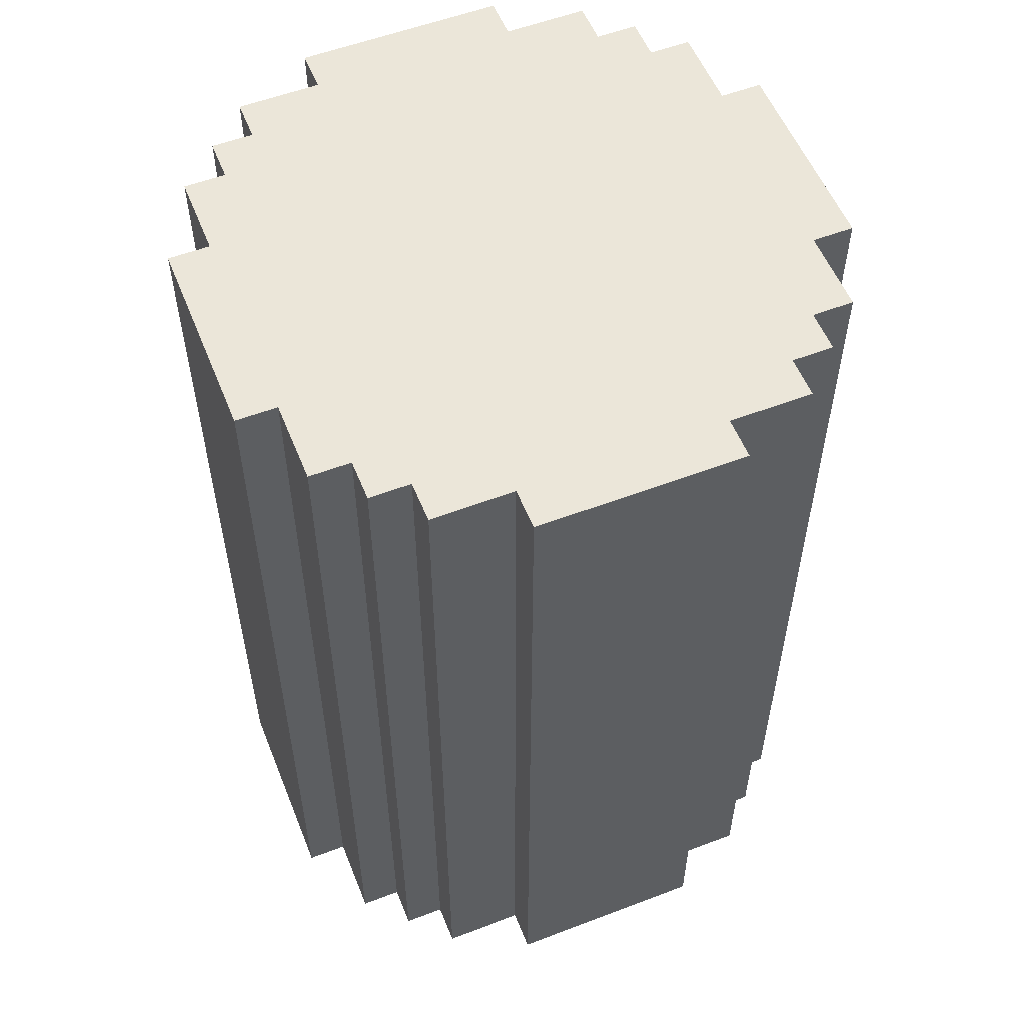
<metadata>
{"format":"obj","ext":"obj","renderer":"f3d","projection":"perspective","resolution":1024,"background":"white","views":[{"elev":55.7,"azim":158.2,"up":"+Y"}]}
</metadata>
<code>
o
v 2.3 2 -3.5
v 2.3 2 -4
v 2.3 2.1 -3.5
v 2.3 2.1 -4
v 2.3 4.1 -3.5
v 2.3 4.1 -4
v 2.3 4.2 -3.5
v 2.3 4.2 -4
v 2.4 2 -3.3
v 2.4 2 -3.5
v 2.4 2 -4
v 2.4 2 -4.2
v 2.4 2.1 -3.3
v 2.4 2.1 -3.5
v 2.4 2.1 -4
v 2.4 2.1 -4.2
v 2.4 4.1 -3.3
v 2.4 4.1 -3.5
v 2.4 4.1 -4
v 2.4 4.1 -4.2
v 2.4 4.2 -3.3
v 2.4 4.2 -3.5
v 2.4 4.2 -4
v 2.4 4.2 -4.2
v 2.5 2 -3.2
v 2.5 2 -3.3
v 2.5 2 -4.2
v 2.5 2 -4.3
v 2.5 2.1 -3.2
v 2.5 2.1 -3.3
v 2.5 2.1 -4.2
v 2.5 2.1 -4.3
v 2.5 3.7 -4.2
v 2.5 3.7 -4.3
v 2.5 3.9 -4.2
v 2.5 3.9 -4.3
v 2.5 4.1 -3.2
v 2.5 4.1 -3.3
v 2.5 4.1 -4.2
v 2.5 4.1 -4.3
v 2.5 4.2 -3.2
v 2.5 4.2 -3.3
v 2.5 4.2 -4.2
v 2.5 4.2 -4.3
v 2.6 2 -3.1
v 2.6 2 -3.2
v 2.6 2 -4.3
v 2.6 2 -4.4
v 2.6 2.1 -3.1
v 2.6 2.1 -3.2
v 2.6 2.1 -4.3
v 2.6 2.1 -4.4
v 2.6 2.5 -4.3
v 2.6 2.5 -4.4
v 2.6 2.8 -4.3
v 2.6 2.8 -4.4
v 2.6 3.5 -4.3
v 2.6 3.5 -4.4
v 2.6 3.7 -4.3
v 2.6 3.8 -4.3
v 2.6 3.8 -4.4
v 2.6 3.9 -4.3
v 2.6 4.1 -3.1
v 2.6 4.1 -3.2
v 2.6 4.1 -4.3
v 2.6 4.1 -4.4
v 2.6 4.2 -3.1
v 2.6 4.2 -3.2
v 2.6 4.2 -4.3
v 2.6 4.2 -4.4
v 2.8 2 -3
v 2.8 2 -3.1
v 2.8 2 -4.4
v 2.8 2 -4.5
v 2.8 2.1 -3
v 2.8 2.1 -3.1
v 2.8 2.1 -4.4
v 2.8 2.1 -4.5
v 2.8 2.4 -3
v 2.8 2.4 -3.1
v 2.8 2.4 -4.4
v 2.8 2.4 -4.5
v 2.8 2.5 -4.4
v 2.8 2.5 -4.5
v 2.8 2.6 -3
v 2.8 2.6 -3.1
v 2.8 2.6 -4.4
v 2.8 2.8 -4.4
v 2.8 2.8 -4.5
v 2.8 2.9 -4.4
v 2.8 2.9 -4.5
v 2.8 3 -4.4
v 2.8 3 -4.5
v 2.8 3.1 -3
v 2.8 3.1 -3.1
v 2.8 3.1 -4.4
v 2.8 3.1 -4.5
v 2.8 3.2 -3
v 2.8 3.2 -3.1
v 2.8 3.2 -4.4
v 2.8 3.2 -4.5
v 2.8 3.3 -4.4
v 2.8 3.3 -4.5
v 2.8 3.4 -4.4
v 2.8 3.4 -4.5
v 2.8 3.5 -4.4
v 2.8 3.5 -4.5
v 2.8 3.7 -4.4
v 2.8 3.7 -4.5
v 2.8 3.8 -4.4
v 2.8 3.8 -4.5
v 2.8 4.1 -3
v 2.8 4.1 -3.1
v 2.8 4.1 -4.4
v 2.8 4.1 -4.5
v 2.8 4.2 -3
v 2.8 4.2 -3.1
v 2.8 4.2 -4.4
v 2.8 4.2 -4.5
v 3.3 2 -3
v 3.3 2 -3.1
v 3.3 2 -4.4
v 3.3 2 -4.5
v 3.3 2.1 -3
v 3.3 2.1 -3.1
v 3.3 2.1 -4.4
v 3.3 2.1 -4.5
v 3.3 2.4 -3
v 3.3 2.4 -3.1
v 3.3 2.4 -4.4
v 3.3 2.4 -4.5
v 3.3 2.5 -4.4
v 3.3 2.6 -3
v 3.3 2.6 -3.1
v 3.3 2.6 -4.4
v 3.3 2.6 -4.5
v 3.3 2.7 -3
v 3.3 2.7 -3.1
v 3.3 2.8 -4.4
v 3.3 2.9 -3
v 3.3 2.9 -3.1
v 3.3 3.1 -3
v 3.3 3.1 -3.1
v 3.3 3.2 -4.4
v 3.3 3.2 -4.5
v 3.3 3.3 -3
v 3.3 3.3 -3.1
v 3.3 3.3 -4.4
v 3.3 3.3 -4.5
v 3.3 3.4 -3
v 3.3 3.4 -3.1
v 3.3 3.6 -3.1
v 3.3 3.7 -3
v 3.3 3.7 -3.1
v 3.3 4.1 -3
v 3.3 4.1 -3.1
v 3.3 4.1 -4.4
v 3.3 4.1 -4.5
v 3.3 4.2 -3
v 3.3 4.2 -3.1
v 3.3 4.2 -4.4
v 3.3 4.2 -4.5
v 3.5 2 -3.1
v 3.5 2 -3.2
v 3.5 2 -4.3
v 3.5 2 -4.4
v 3.5 2.1 -3.1
v 3.5 2.1 -3.2
v 3.5 2.1 -4.3
v 3.5 2.1 -4.4
v 3.5 2.7 -4.3
v 3.5 2.7 -4.4
v 3.5 2.8 -4.3
v 3.5 2.8 -4.4
v 3.5 3.2 -4.3
v 3.5 3.2 -4.4
v 3.5 3.3 -4.3
v 3.5 3.3 -4.4
v 3.5 4.1 -3.1
v 3.5 4.1 -3.2
v 3.5 4.1 -4.3
v 3.5 4.1 -4.4
v 3.5 4.2 -3.1
v 3.5 4.2 -3.2
v 3.5 4.2 -4.3
v 3.5 4.2 -4.4
v 3.6 2 -3.2
v 3.6 2 -3.3
v 3.6 2 -4.2
v 3.6 2 -4.3
v 3.6 2.1 -3.2
v 3.6 2.1 -3.3
v 3.6 2.1 -4.2
v 3.6 2.1 -4.3
v 3.6 4.1 -3.2
v 3.6 4.1 -3.3
v 3.6 4.1 -4.2
v 3.6 4.1 -4.3
v 3.6 4.2 -3.2
v 3.6 4.2 -3.3
v 3.6 4.2 -4.2
v 3.6 4.2 -4.3
v 3.7 2 -3.3
v 3.7 2 -3.5
v 3.7 2 -4
v 3.7 2 -4.2
v 3.7 2.1 -3.3
v 3.7 2.1 -3.5
v 3.7 2.1 -4
v 3.7 2.1 -4.2
v 3.7 4.1 -3.3
v 3.7 4.1 -3.5
v 3.7 4.1 -4
v 3.7 4.1 -4.2
v 3.7 4.2 -3.3
v 3.7 4.2 -3.5
v 3.7 4.2 -4
v 3.7 4.2 -4.2
v 3.8 2 -3.5
v 3.8 2 -4
v 3.8 2.1 -3.5
v 3.8 2.1 -4
v 3.8 4.1 -3.5
v 3.8 4.1 -4
v 3.8 4.2 -3.5
v 3.8 4.2 -4
v 2.8 2 -3
v 2.8 2.1 -3
v 2.8 2.4 -3
v 2.8 2.6 -3
v 2.8 3.1 -3
v 2.8 3.2 -3
v 2.8 4.1 -3
v 2.8 4.2 -3
v 2.9 2.3 -3
v 2.9 2.4 -3
v 2.9 2.6 -3
v 2.9 2.7 -3
v 2.9 2.9 -3
v 3 2.6 -3
v 3 2.7 -3
v 3 2.9 -3
v 3 3 -3
v 3 3.4 -3
v 3 3.7 -3
v 3.1 3.5 -3
v 3.1 3.6 -3
v 3.2 2.3 -3
v 3.2 2.4 -3
v 3.2 2.6 -3
v 3.2 2.7 -3
v 3.2 2.9 -3
v 3.2 3 -3
v 3.2 3.2 -3
v 3.2 3.3 -3
v 3.2 3.5 -3
v 3.2 3.6 -3
v 3.3 2 -3
v 3.3 2.1 -3
v 3.3 2.4 -3
v 3.3 2.6 -3
v 3.3 2.7 -3
v 3.3 2.9 -3
v 3.3 3.1 -3
v 3.3 3.3 -3
v 3.3 3.4 -3
v 3.3 3.7 -3
v 3.3 4.1 -3
v 3.3 4.2 -3
v 2.6 2 -3.1
v 2.6 2.1 -3.1
v 2.6 4.1 -3.1
v 2.6 4.2 -3.1
v 2.8 2 -3.1
v 2.8 2.1 -3.1
v 2.8 2.4 -3.1
v 2.8 2.6 -3.1
v 2.8 3.1 -3.1
v 2.8 3.2 -3.1
v 2.8 4.1 -3.1
v 2.8 4.2 -3.1
v 3.3 2 -3.1
v 3.3 2.1 -3.1
v 3.3 2.4 -3.1
v 3.3 2.6 -3.1
v 3.3 2.7 -3.1
v 3.3 2.9 -3.1
v 3.3 3.1 -3.1
v 3.3 3.3 -3.1
v 3.3 3.4 -3.1
v 3.3 3.6 -3.1
v 3.3 3.7 -3.1
v 3.3 4.1 -3.1
v 3.3 4.2 -3.1
v 3.4 3.6 -3.1
v 3.4 3.7 -3.1
v 3.5 2 -3.1
v 3.5 2.1 -3.1
v 3.5 4.1 -3.1
v 3.5 4.2 -3.1
v 2.5 2 -3.2
v 2.5 2.1 -3.2
v 2.5 4.1 -3.2
v 2.5 4.2 -3.2
v 2.6 2 -3.2
v 2.6 2.1 -3.2
v 2.6 4.1 -3.2
v 2.6 4.2 -3.2
v 3.5 2 -3.2
v 3.5 2.1 -3.2
v 3.5 4.1 -3.2
v 3.5 4.2 -3.2
v 3.6 2 -3.2
v 3.6 2.1 -3.2
v 3.6 4.1 -3.2
v 3.6 4.2 -3.2
v 2.4 2 -3.3
v 2.4 2.1 -3.3
v 2.4 4.1 -3.3
v 2.4 4.2 -3.3
v 2.5 2 -3.3
v 2.5 2.1 -3.3
v 2.5 4.1 -3.3
v 2.5 4.2 -3.3
v 3.6 2 -3.3
v 3.6 2.1 -3.3
v 3.6 4.1 -3.3
v 3.6 4.2 -3.3
v 3.7 2 -3.3
v 3.7 2.1 -3.3
v 3.7 4.1 -3.3
v 3.7 4.2 -3.3
v 2.3 2 -3.5
v 2.3 2.1 -3.5
v 2.3 4.1 -3.5
v 2.3 4.2 -3.5
v 2.4 2 -3.5
v 2.4 2.1 -3.5
v 2.4 4.1 -3.5
v 2.4 4.2 -3.5
v 3.7 2 -3.5
v 3.7 2.1 -3.5
v 3.7 4.1 -3.5
v 3.7 4.2 -3.5
v 3.8 2 -3.5
v 3.8 2.1 -3.5
v 3.8 4.1 -3.5
v 3.8 4.2 -3.5
v 2.3 2 -4
v 2.3 2.1 -4
v 2.3 4.1 -4
v 2.3 4.2 -4
v 2.4 2 -4
v 2.4 2.1 -4
v 2.4 4.1 -4
v 2.4 4.2 -4
v 3.7 2 -4
v 3.7 2.1 -4
v 3.7 4.1 -4
v 3.7 4.2 -4
v 3.8 2 -4
v 3.8 2.1 -4
v 3.8 4.1 -4
v 3.8 4.2 -4
v 2.4 2 -4.2
v 2.4 2.1 -4.2
v 2.4 4.1 -4.2
v 2.4 4.2 -4.2
v 2.5 2 -4.2
v 2.5 2.1 -4.2
v 2.5 3.7 -4.2
v 2.5 3.9 -4.2
v 2.5 4.1 -4.2
v 2.5 4.2 -4.2
v 3.6 2 -4.2
v 3.6 2.1 -4.2
v 3.6 4.1 -4.2
v 3.6 4.2 -4.2
v 3.7 2 -4.2
v 3.7 2.1 -4.2
v 3.7 4.1 -4.2
v 3.7 4.2 -4.2
v 2.5 2 -4.3
v 2.5 2.1 -4.3
v 2.5 3.7 -4.3
v 2.5 3.9 -4.3
v 2.5 4.1 -4.3
v 2.5 4.2 -4.3
v 2.6 2 -4.3
v 2.6 2.1 -4.3
v 2.6 2.5 -4.3
v 2.6 2.8 -4.3
v 2.6 3.5 -4.3
v 2.6 3.7 -4.3
v 2.6 3.8 -4.3
v 2.6 3.9 -4.3
v 2.6 4.1 -4.3
v 2.6 4.2 -4.3
v 3.5 2 -4.3
v 3.5 2.1 -4.3
v 3.5 2.7 -4.3
v 3.5 2.8 -4.3
v 3.5 3.2 -4.3
v 3.5 3.3 -4.3
v 3.5 4.1 -4.3
v 3.5 4.2 -4.3
v 3.6 2 -4.3
v 3.6 2.1 -4.3
v 3.6 4.1 -4.3
v 3.6 4.2 -4.3
v 2.6 2 -4.4
v 2.6 2.1 -4.4
v 2.6 2.5 -4.4
v 2.6 2.8 -4.4
v 2.6 3.5 -4.4
v 2.6 3.8 -4.4
v 2.6 4.1 -4.4
v 2.6 4.2 -4.4
v 2.7 2.4 -4.4
v 2.7 2.5 -4.4
v 2.7 2.6 -4.4
v 2.7 2.8 -4.4
v 2.7 3.1 -4.4
v 2.7 3.2 -4.4
v 2.7 3.3 -4.4
v 2.7 3.4 -4.4
v 2.7 3.5 -4.4
v 2.7 3.7 -4.4
v 2.8 2 -4.4
v 2.8 2.1 -4.4
v 2.8 2.4 -4.4
v 2.8 2.5 -4.4
v 2.8 2.6 -4.4
v 2.8 2.8 -4.4
v 2.8 2.9 -4.4
v 2.8 3 -4.4
v 2.8 3.1 -4.4
v 2.8 3.2 -4.4
v 2.8 3.3 -4.4
v 2.8 3.4 -4.4
v 2.8 3.5 -4.4
v 2.8 3.7 -4.4
v 2.8 3.8 -4.4
v 2.8 4.1 -4.4
v 2.8 4.2 -4.4
v 3.3 2 -4.4
v 3.3 2.1 -4.4
v 3.3 2.4 -4.4
v 3.3 2.5 -4.4
v 3.3 2.6 -4.4
v 3.3 2.8 -4.4
v 3.3 3.2 -4.4
v 3.3 3.3 -4.4
v 3.3 4.1 -4.4
v 3.3 4.2 -4.4
v 3.4 2.5 -4.4
v 3.4 2.7 -4.4
v 3.5 2 -4.4
v 3.5 2.1 -4.4
v 3.5 2.7 -4.4
v 3.5 2.8 -4.4
v 3.5 3.2 -4.4
v 3.5 3.3 -4.4
v 3.5 4.1 -4.4
v 3.5 4.2 -4.4
v 2.8 2 -4.5
v 2.8 2.1 -4.5
v 2.8 2.4 -4.5
v 2.8 2.5 -4.5
v 2.8 2.8 -4.5
v 2.8 2.9 -4.5
v 2.8 3 -4.5
v 2.8 3.1 -4.5
v 2.8 3.2 -4.5
v 2.8 3.3 -4.5
v 2.8 3.4 -4.5
v 2.8 3.5 -4.5
v 2.8 3.7 -4.5
v 2.8 3.8 -4.5
v 2.8 4.1 -4.5
v 2.8 4.2 -4.5
v 3 2.9 -4.5
v 3 3 -4.5
v 3 3.4 -4.5
v 3 3.5 -4.5
v 3 3.7 -4.5
v 3.1 2.8 -4.5
v 3.1 3.1 -4.5
v 3.1 3.5 -4.5
v 3.1 3.7 -4.5
v 3.2 2.5 -4.5
v 3.2 2.6 -4.5
v 3.2 3.7 -4.5
v 3.2 3.8 -4.5
v 3.3 2 -4.5
v 3.3 2.1 -4.5
v 3.3 2.4 -4.5
v 3.3 2.6 -4.5
v 3.3 3.2 -4.5
v 3.3 3.3 -4.5
v 3.3 4.1 -4.5
v 3.3 4.2 -4.5
v 2.8 2 -3
v 3.3 2 -3
v 2.6 2 -3.1
v 2.8 2 -3.1
v 3.3 2 -3.1
v 3.5 2 -3.1
v 2.5 2 -3.2
v 2.6 2 -3.2
v 3.5 2 -3.2
v 3.6 2 -3.2
v 2.4 2 -3.3
v 2.5 2 -3.3
v 3.6 2 -3.3
v 3.7 2 -3.3
v 2.3 2 -3.5
v 2.4 2 -3.5
v 3.7 2 -3.5
v 3.8 2 -3.5
v 2.3 2 -4
v 2.4 2 -4
v 3.7 2 -4
v 3.8 2 -4
v 2.4 2 -4.2
v 2.5 2 -4.2
v 3.6 2 -4.2
v 3.7 2 -4.2
v 2.5 2 -4.3
v 2.6 2 -4.3
v 3.5 2 -4.3
v 3.6 2 -4.3
v 2.6 2 -4.4
v 2.8 2 -4.4
v 3.3 2 -4.4
v 3.5 2 -4.4
v 2.8 2 -4.5
v 3.3 2 -4.5
v 2.8 4.2 -3
v 3.3 4.2 -3
v 2.6 4.2 -3.1
v 2.8 4.2 -3.1
v 3.3 4.2 -3.1
v 3.5 4.2 -3.1
v 2.5 4.2 -3.2
v 2.6 4.2 -3.2
v 3.5 4.2 -3.2
v 3.6 4.2 -3.2
v 2.4 4.2 -3.3
v 2.5 4.2 -3.3
v 3.6 4.2 -3.3
v 3.7 4.2 -3.3
v 2.3 4.2 -3.5
v 2.4 4.2 -3.5
v 3.7 4.2 -3.5
v 3.8 4.2 -3.5
v 2.9 4.2 -3.8
v 3.2 4.2 -3.8
v 2.3 4.2 -4
v 2.4 4.2 -4
v 3.7 4.2 -4
v 3.8 4.2 -4
v 3 4.2 -4.1
v 3.1 4.2 -4.1
v 2.4 4.2 -4.2
v 2.5 4.2 -4.2
v 3 4.2 -4.2
v 3.1 4.2 -4.2
v 3.6 4.2 -4.2
v 3.7 4.2 -4.2
v 2.5 4.2 -4.3
v 2.6 4.2 -4.3
v 2.9 4.2 -4.3
v 3.2 4.2 -4.3
v 3.5 4.2 -4.3
v 3.6 4.2 -4.3
v 2.6 4.2 -4.4
v 2.8 4.2 -4.4
v 3.3 4.2 -4.4
v 3.5 4.2 -4.4
v 2.8 4.2 -4.5
v 3.3 4.2 -4.5
f 3 2 1
f 4 2 3
f 5 4 3
f 6 4 5
f 7 6 5
f 8 6 7
f 13 10 9
f 14 10 13
f 15 12 11
f 16 12 15
f 17 14 13
f 18 14 17
f 19 16 15
f 20 16 19
f 21 18 17
f 22 18 21
f 23 20 19
f 24 20 23
f 29 26 25
f 30 26 29
f 31 28 27
f 32 28 31
f 33 32 31
f 34 32 33
f 35 34 33
f 36 34 35
f 37 30 29
f 38 30 37
f 39 36 35
f 40 36 39
f 41 38 37
f 42 38 41
f 43 40 39
f 44 40 43
f 49 46 45
f 50 46 49
f 51 48 47
f 52 48 51
f 53 52 51
f 54 52 53
f 55 54 53
f 56 54 55
f 57 56 55
f 58 56 57
f 59 58 57
f 60 58 59
f 61 58 60
f 62 61 60
f 63 50 49
f 64 50 63
f 65 61 62
f 66 61 65
f 67 64 63
f 68 64 67
f 69 66 65
f 70 66 69
f 75 72 71
f 76 72 75
f 77 74 73
f 78 74 77
f 79 76 75
f 80 76 79
f 81 78 77
f 82 78 81
f 83 82 81
f 84 82 83
f 85 80 79
f 86 80 85
f 87 84 83
f 88 84 87
f 89 84 88
f 90 89 88
f 91 89 90
f 92 91 90
f 93 91 92
f 94 86 85
f 95 86 94
f 96 93 92
f 97 93 96
f 98 95 94
f 99 95 98
f 100 97 96
f 101 97 100
f 102 101 100
f 103 101 102
f 104 103 102
f 105 103 104
f 106 105 104
f 107 105 106
f 108 107 106
f 109 107 108
f 110 109 108
f 111 109 110
f 112 99 98
f 113 99 112
f 114 111 110
f 115 111 114
f 116 113 112
f 117 113 116
f 118 115 114
f 119 115 118
f 120 121 124
f 124 121 125
f 122 123 126
f 126 123 127
f 124 125 128
f 128 125 129
f 126 127 130
f 130 127 131
f 130 131 132
f 128 129 133
f 133 129 134
f 132 131 135
f 135 131 136
f 133 134 137
f 137 134 138
f 135 136 139
f 137 138 140
f 140 138 141
f 140 141 142
f 142 141 143
f 139 136 144
f 144 136 145
f 142 143 146
f 146 143 147
f 144 145 148
f 148 145 149
f 146 147 150
f 150 147 151
f 150 151 152
f 150 152 153
f 153 152 154
f 153 154 155
f 155 154 156
f 148 149 157
f 157 149 158
f 155 156 159
f 159 156 160
f 157 158 161
f 161 158 162
f 163 164 167
f 167 164 168
f 165 166 169
f 169 166 170
f 169 170 171
f 171 170 172
f 171 172 173
f 173 172 174
f 173 174 175
f 175 174 176
f 175 176 177
f 177 176 178
f 167 168 179
f 179 168 180
f 177 178 181
f 181 178 182
f 179 180 183
f 183 180 184
f 181 182 185
f 185 182 186
f 187 188 191
f 191 188 192
f 189 190 193
f 193 190 194
f 191 192 195
f 195 192 196
f 193 194 197
f 197 194 198
f 195 196 199
f 199 196 200
f 197 198 201
f 201 198 202
f 203 204 207
f 207 204 208
f 205 206 209
f 209 206 210
f 207 208 211
f 211 208 212
f 209 210 213
f 213 210 214
f 211 212 215
f 215 212 216
f 213 214 217
f 217 214 218
f 219 220 221
f 221 220 222
f 221 222 223
f 223 222 224
f 223 224 225
f 225 224 226
f 235 229 228
f 236 230 229
f 236 229 235
f 237 231 230
f 237 230 236
f 238 231 237
f 239 231 238
f 240 237 236
f 240 238 237
f 241 239 238
f 241 238 240
f 242 231 239
f 242 239 241
f 243 231 242
f 244 233 232
f 245 233 244
f 246 245 244
f 247 245 246
f 248 235 228
f 248 236 235
f 249 240 236
f 249 236 248
f 250 241 240
f 250 240 249
f 251 242 241
f 251 241 250
f 252 243 242
f 252 242 251
f 253 231 243
f 253 243 252
f 254 232 231
f 254 244 232
f 255 244 254
f 256 247 246
f 256 246 244
f 257 245 247
f 257 247 256
f 258 228 227
f 259 249 248
f 259 228 258
f 259 248 228
f 260 250 249
f 260 249 259
f 261 251 250
f 261 250 260
f 262 252 251
f 262 251 261
f 263 253 252
f 263 252 262
f 264 231 253
f 264 253 263
f 264 255 254
f 264 254 231
f 265 244 255
f 265 255 264
f 266 256 244
f 266 244 265
f 266 257 256
f 267 245 257
f 267 257 266
f 267 233 245
f 268 234 233
f 268 233 267
f 269 234 268
f 274 271 270
f 275 272 271
f 275 271 274
f 276 272 275
f 277 272 276
f 278 272 277
f 279 272 278
f 280 273 272
f 280 272 279
f 281 273 280
f 295 284 283
f 295 285 284
f 295 286 285
f 295 292 291
f 295 291 290
f 295 290 289
f 295 289 288
f 295 288 287
f 295 287 286
f 296 293 292
f 296 292 295
f 297 283 282
f 298 295 283
f 298 283 297
f 298 296 295
f 299 293 296
f 299 296 298
f 299 294 293
f 300 294 299
f 305 302 301
f 306 303 302
f 306 302 305
f 307 304 303
f 307 303 306
f 308 304 307
f 313 310 309
f 314 311 310
f 314 310 313
f 315 312 311
f 315 311 314
f 316 312 315
f 321 318 317
f 322 319 318
f 322 318 321
f 323 320 319
f 323 319 322
f 324 320 323
f 329 326 325
f 330 327 326
f 330 326 329
f 331 328 327
f 331 327 330
f 332 328 331
f 337 334 333
f 338 335 334
f 338 334 337
f 339 336 335
f 339 335 338
f 340 336 339
f 345 342 341
f 346 343 342
f 346 342 345
f 347 344 343
f 347 343 346
f 348 344 347
f 349 350 353
f 350 351 354
f 353 350 354
f 351 352 355
f 354 351 355
f 355 352 356
f 357 358 361
f 358 359 362
f 361 358 362
f 359 360 363
f 362 359 363
f 363 360 364
f 365 366 369
f 366 367 370
f 369 366 370
f 370 367 371
f 371 367 372
f 367 368 373
f 372 367 373
f 373 368 374
f 375 376 379
f 376 377 380
f 379 376 380
f 377 378 381
f 380 377 381
f 381 378 382
f 383 384 389
f 384 385 390
f 389 384 390
f 390 385 391
f 391 385 392
f 392 385 393
f 385 386 394
f 393 385 394
f 394 386 395
f 386 387 396
f 395 386 396
f 387 388 397
f 396 387 397
f 397 388 398
f 399 400 407
f 400 401 408
f 407 400 408
f 401 402 408
f 404 405 408
f 403 404 408
f 402 403 408
f 405 406 409
f 408 405 409
f 409 406 410
f 412 413 419
f 413 414 420
f 419 413 420
f 420 414 421
f 414 415 422
f 421 414 422
f 422 415 423
f 423 415 424
f 424 415 425
f 425 415 426
f 415 416 427
f 426 415 427
f 427 416 428
f 411 412 429
f 412 419 430
f 429 412 430
f 420 421 431
f 430 419 431
f 419 420 431
f 431 421 432
f 421 422 433
f 432 421 433
f 422 423 434
f 433 422 434
f 434 423 435
f 435 423 436
f 423 424 437
f 436 423 437
f 424 425 438
f 437 424 438
f 425 426 439
f 438 425 439
f 426 427 440
f 439 426 440
f 427 428 441
f 440 427 441
f 428 416 442
f 441 428 442
f 416 417 443
f 442 416 443
f 417 418 444
f 443 417 444
f 444 418 445
f 447 448 456
f 448 449 456
f 449 450 456
f 450 451 456
f 456 451 457
f 446 447 458
f 447 456 459
f 458 447 459
f 456 457 459
f 457 451 460
f 459 457 460
f 451 452 461
f 460 451 461
f 452 453 462
f 461 452 462
f 453 454 463
f 462 453 463
f 454 455 464
f 463 454 464
f 464 455 465
f 470 471 482
f 471 472 482
f 472 473 483
f 482 472 483
f 475 476 484
f 476 477 484
f 477 478 485
f 484 477 485
f 478 479 486
f 485 478 486
f 469 470 487
f 470 482 487
f 482 483 487
f 473 474 488
f 487 483 488
f 483 473 488
f 485 486 489
f 484 485 489
f 486 479 490
f 489 486 490
f 468 469 491
f 469 487 491
f 487 488 491
f 491 488 492
f 490 479 493
f 489 490 493
f 479 480 494
f 493 479 494
f 466 467 495
f 467 468 496
f 495 467 496
f 491 492 497
f 496 468 497
f 468 491 497
f 492 488 498
f 497 492 498
f 488 474 499
f 498 488 499
f 474 475 499
f 484 489 500
f 499 475 500
f 489 493 500
f 475 484 500
f 493 494 500
f 494 480 501
f 500 494 501
f 480 481 501
f 501 481 502
f 506 504 503
f 507 504 506
f 510 506 505
f 510 508 507
f 510 507 506
f 511 508 510
f 514 510 509
f 514 512 511
f 514 511 510
f 515 512 514
f 518 514 513
f 518 516 515
f 518 515 514
f 519 516 518
f 521 518 517
f 521 520 519
f 521 519 518
f 522 520 521
f 523 520 522
f 524 520 523
f 525 523 522
f 526 523 525
f 527 523 526
f 528 523 527
f 529 527 526
f 530 527 529
f 531 527 530
f 532 527 531
f 533 531 530
f 534 531 533
f 535 531 534
f 536 531 535
f 537 535 534
f 538 535 537
f 539 540 542
f 542 540 543
f 541 542 546
f 543 544 546
f 542 543 546
f 546 544 547
f 545 546 550
f 547 548 550
f 546 547 550
f 550 548 551
f 549 550 554
f 551 552 554
f 550 551 554
f 554 552 555
f 553 554 557
f 555 556 557
f 554 555 557
f 557 556 558
f 553 557 559
f 559 557 560
f 558 556 561
f 561 556 562
f 557 558 563
f 563 558 564
f 560 557 565
f 565 557 566
f 557 563 567
f 563 564 567
f 564 558 568
f 567 564 568
f 558 561 569
f 569 561 570
f 566 557 571
f 571 557 572
f 557 567 573
f 572 557 573
f 567 568 573
f 568 558 574
f 573 568 574
f 558 569 574
f 574 569 575
f 575 569 576
f 572 573 577
f 574 575 577
f 573 574 577
f 577 575 578
f 578 575 579
f 579 575 580
f 578 579 581
f 581 579 582

</code>
